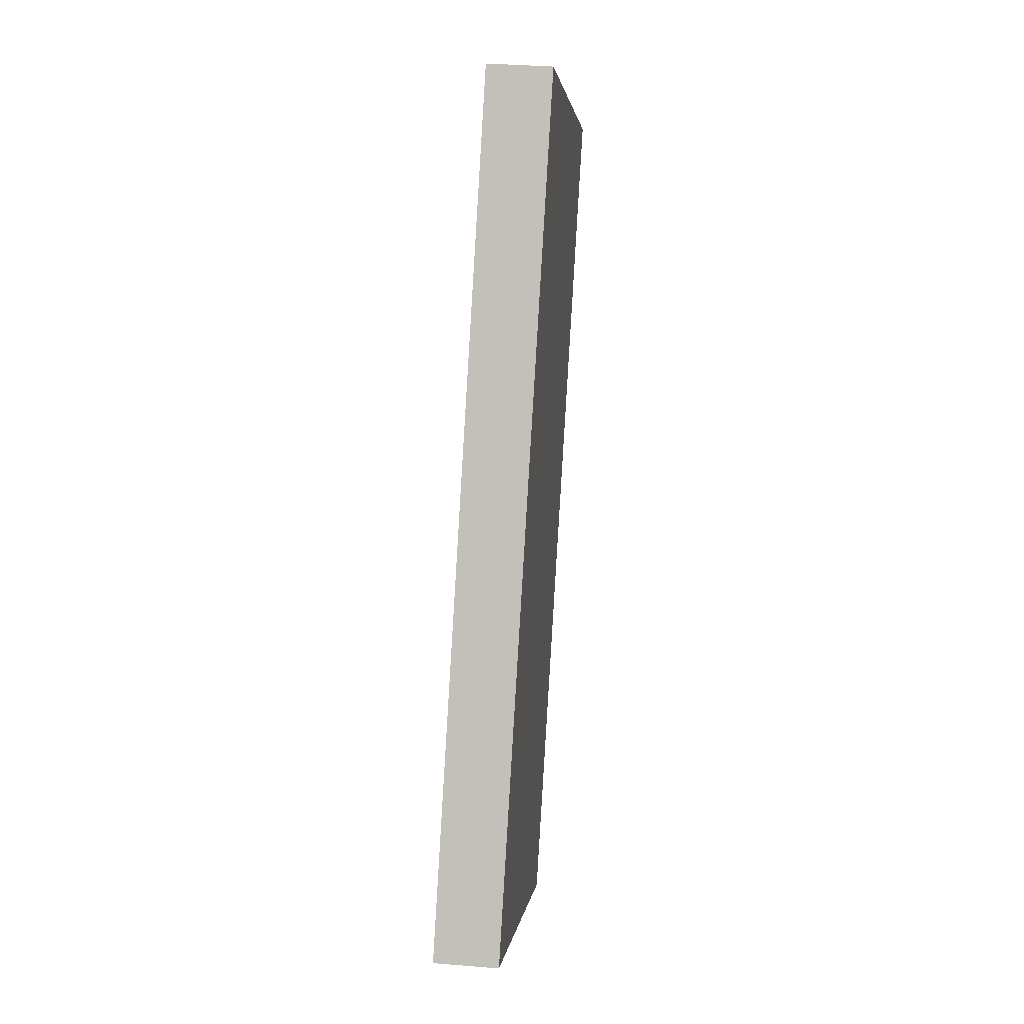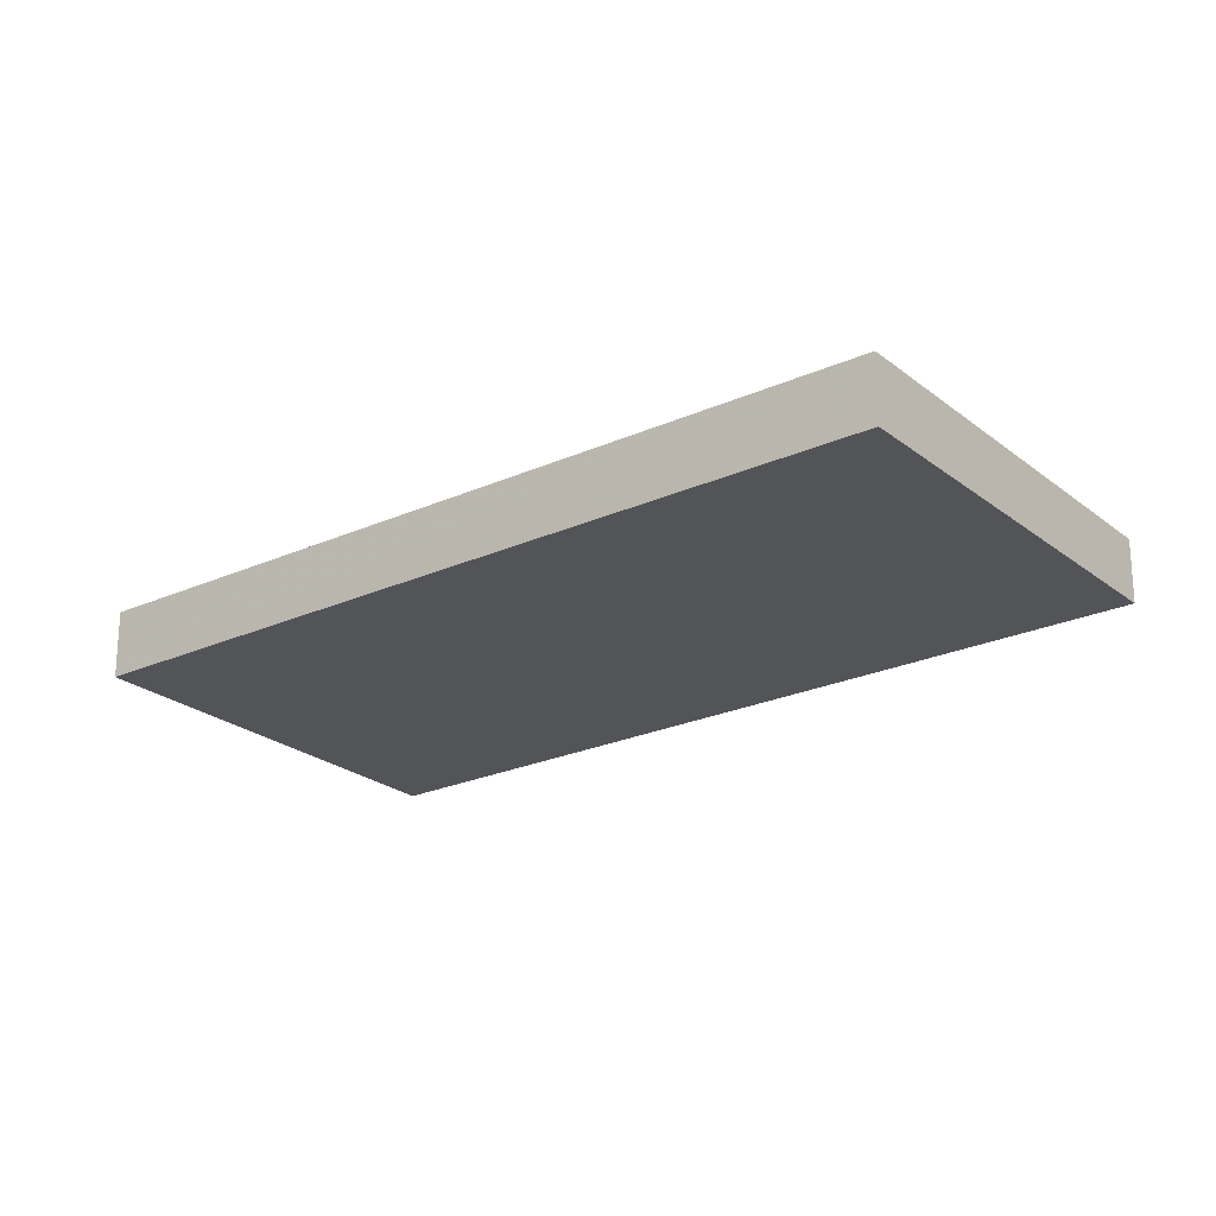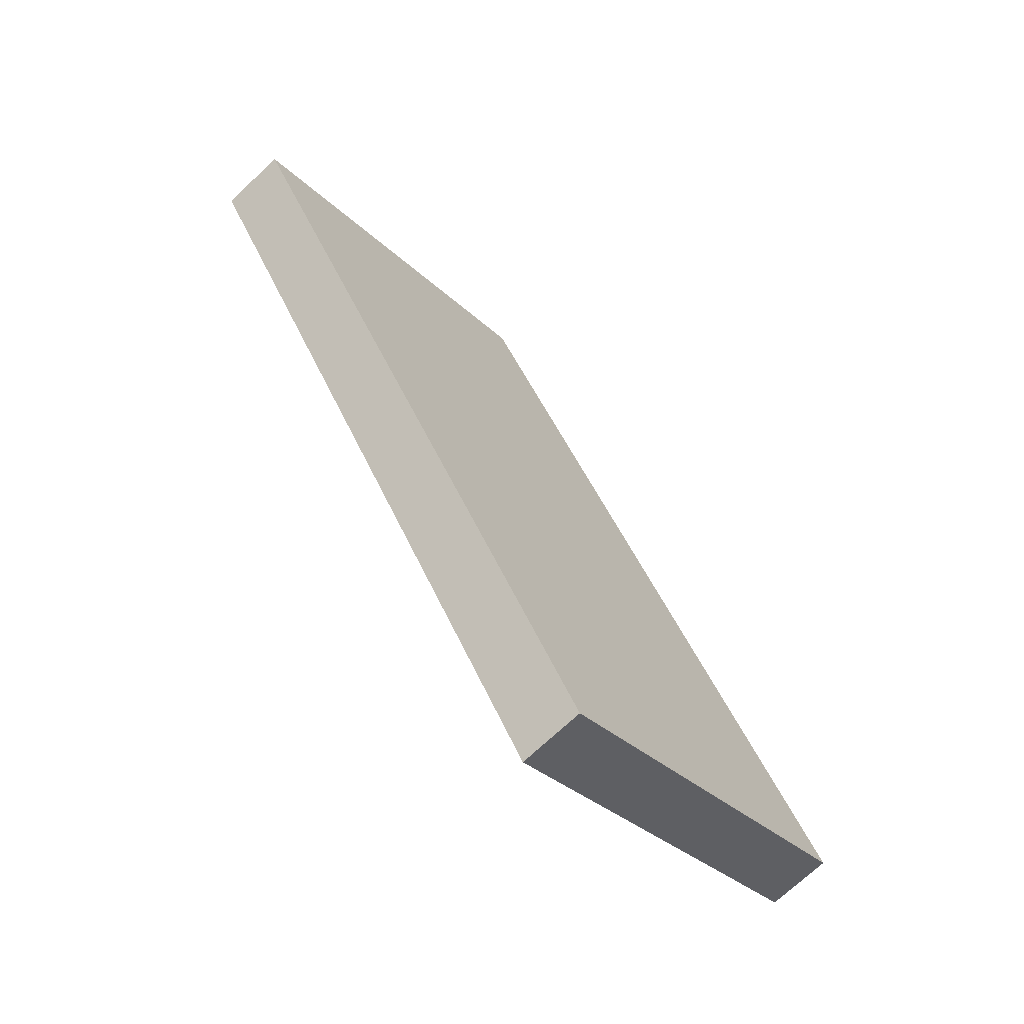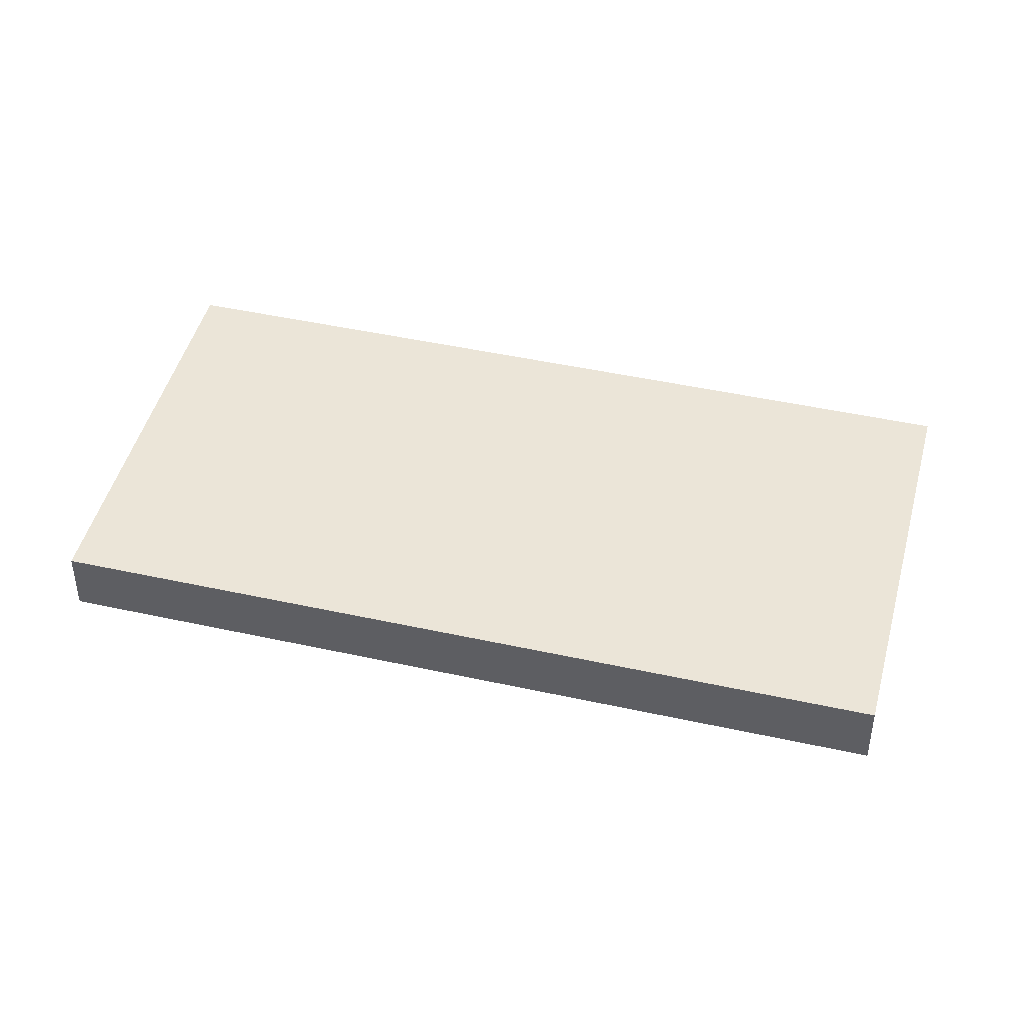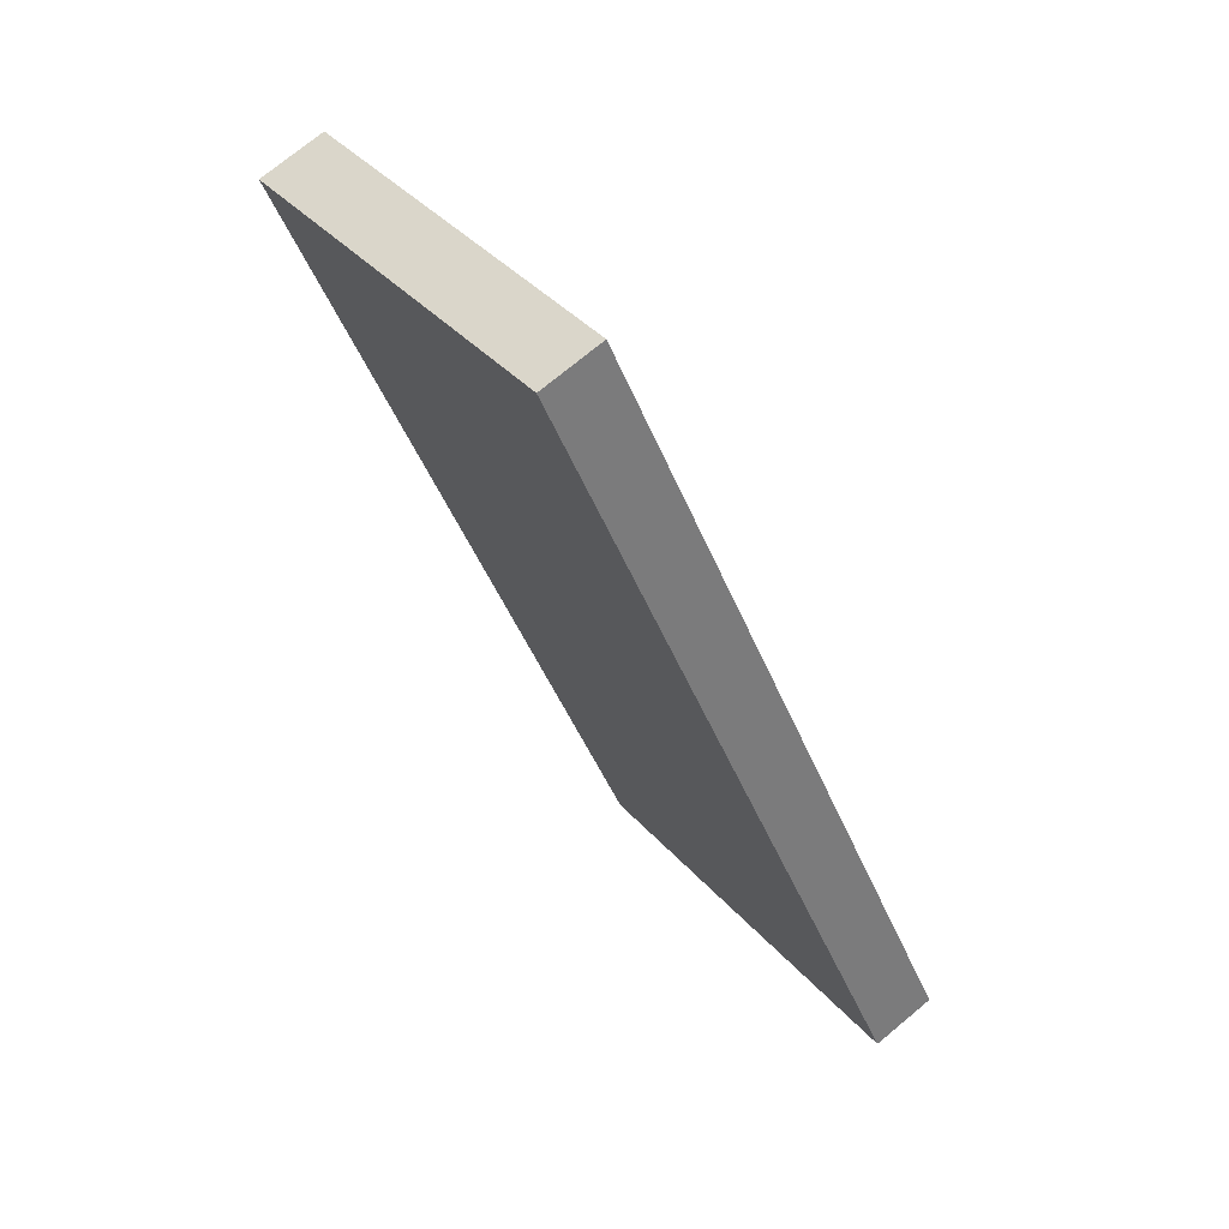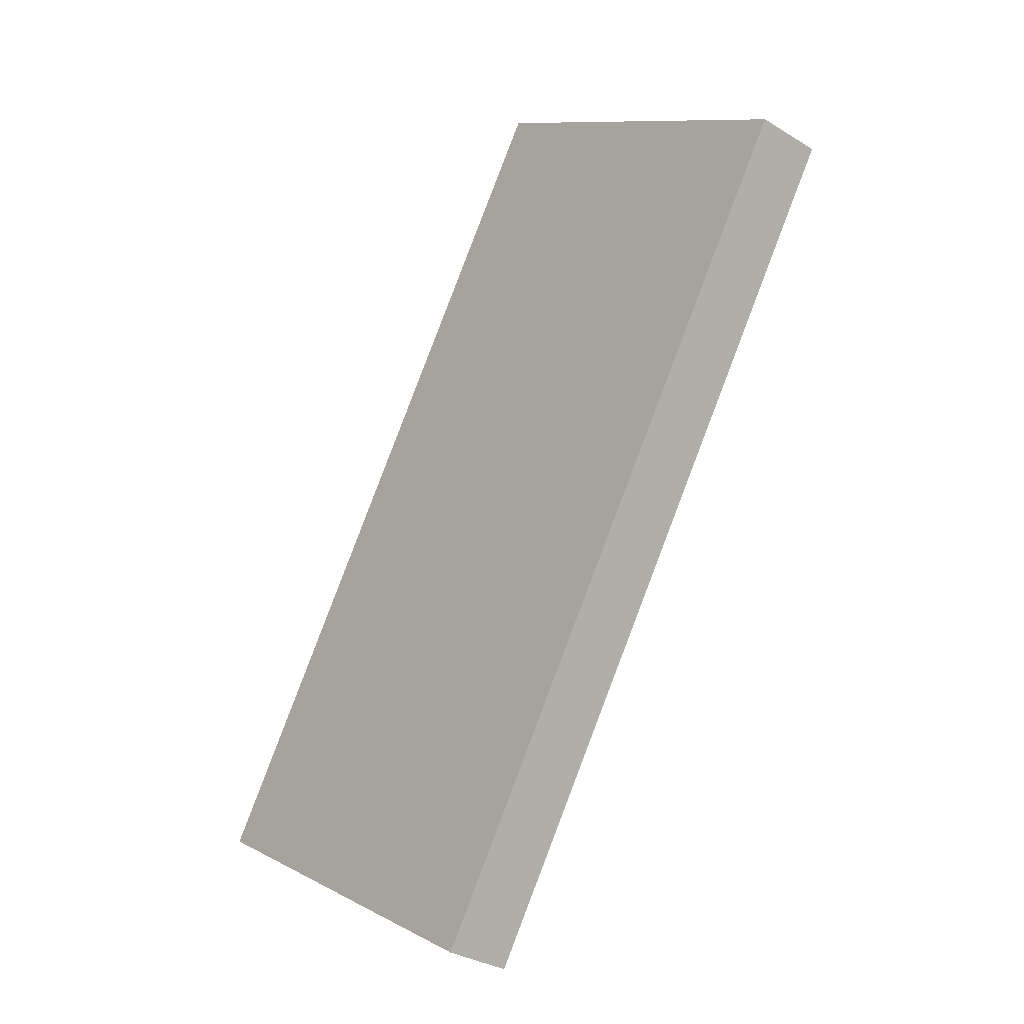
<metadata>
{"format":"obj","ext":"obj","renderer":"f3d","projection":"perspective","resolution":1024,"background":"white","views":[{"elev":34.2,"azim":96.4,"up":"+Y"},{"elev":-23.5,"azim":-20.1,"up":"+Z"},{"elev":-70.5,"azim":-46.5,"up":"+Y"},{"elev":45.4,"azim":137.0,"up":"+Z"},{"elev":73.1,"azim":50.3,"up":"+Y"},{"elev":-31.5,"azim":-131.2,"up":"+Y"}]}
</metadata>
<code>
v -2159 -478.5 0.8919
v -2154 -475.4 0.8483
v -2148 -485 0.8387
v -2153 -488 0.8824
v -2154 -487.1 0.8833
v -2149 -483.1 0.8407
v -2150 -483.2 0.8416
v -2154 -475.5 0.8492
v -2148 -485 0.8397
v -2148 -485 0.8397
v -2153 -488 0.8824
v -2148 -485 0.8387
v -2153 -488 0.8824
v -2153 -488 0.8824
v -2153 -487.5 0.8829
v -2154 -475.5 0.8492
v -2159 -478.5 0.8919
v -2159 -478.5 0
v -2154 -475.5 0
v -2149 -483.1 0.8407
v -2154 -475.4 0.8483
v -2154 -475.4 0
v -2149 -483.1 0
v -2148 -485 0.8397
v -2148 -485 0.8387
v -2148 -485 0
v -2148 -485 0
v -2153 -488 0.8824
v -2153 -488 0.8824
v -2153 -488 0
v -2153 -488 0
v -2159 -478.5 0.8919
v -2154 -487.1 0.8833
v -2154 -487.1 -1.11e-16
v -2159 -478.5 0
v -2148 -485 0.8387
v -2149 -483.1 0.8407
v -2149 -483.1 0
v -2148 -485 1.11e-16
v -2154 -475.4 0.8483
v -2154 -475.5 0.8492
v -2154 -475.5 0
v -2154 -475.4 0
v -2153 -488 0.8824
v -2148 -485 0.8397
v -2148 -485 0
v -2153 -488 0
v -2153 -487.5 0.8829
v -2153 -488 0.8824
v -2153 -488 0
v -2153 -487.5 1.11e-16
v -2148 -485 0.8387
v -2148 -485 0.8387
v -2148 -485 1.11e-16
v -2148 -485 0
v -2153 -488 0.8824
v -2153 -488 0.8824
v -2153 -488 0
v -2153 -488 0
v -2154 -487.1 0.8833
v -2153 -487.5 0.8829
v -2153 -487.5 1.11e-16
v -2154 -487.1 -1.11e-16
v -2159 -478.5 0
v -2154 -475.4 0
v -2148 -485 0
v -2153 -488 0
f 10 7 6 12
f 8 2 6 7
f 7 5 1 8
f 13 11 15
f 14 4 11 13
f 12 3 9 10
f 13 10 9 14
f 15 5 7 10 13
f 17 18 19 16
f 21 22 23 20
f 25 26 27 24
f 29 30 31 28
f 33 34 35 32
f 37 38 39 36
f 41 42 43 40
f 45 46 47 44
f 49 50 51 48
f 53 54 55 52
f 57 58 59 56
f 61 62 63 60
f 65 66 67 64

</code>
